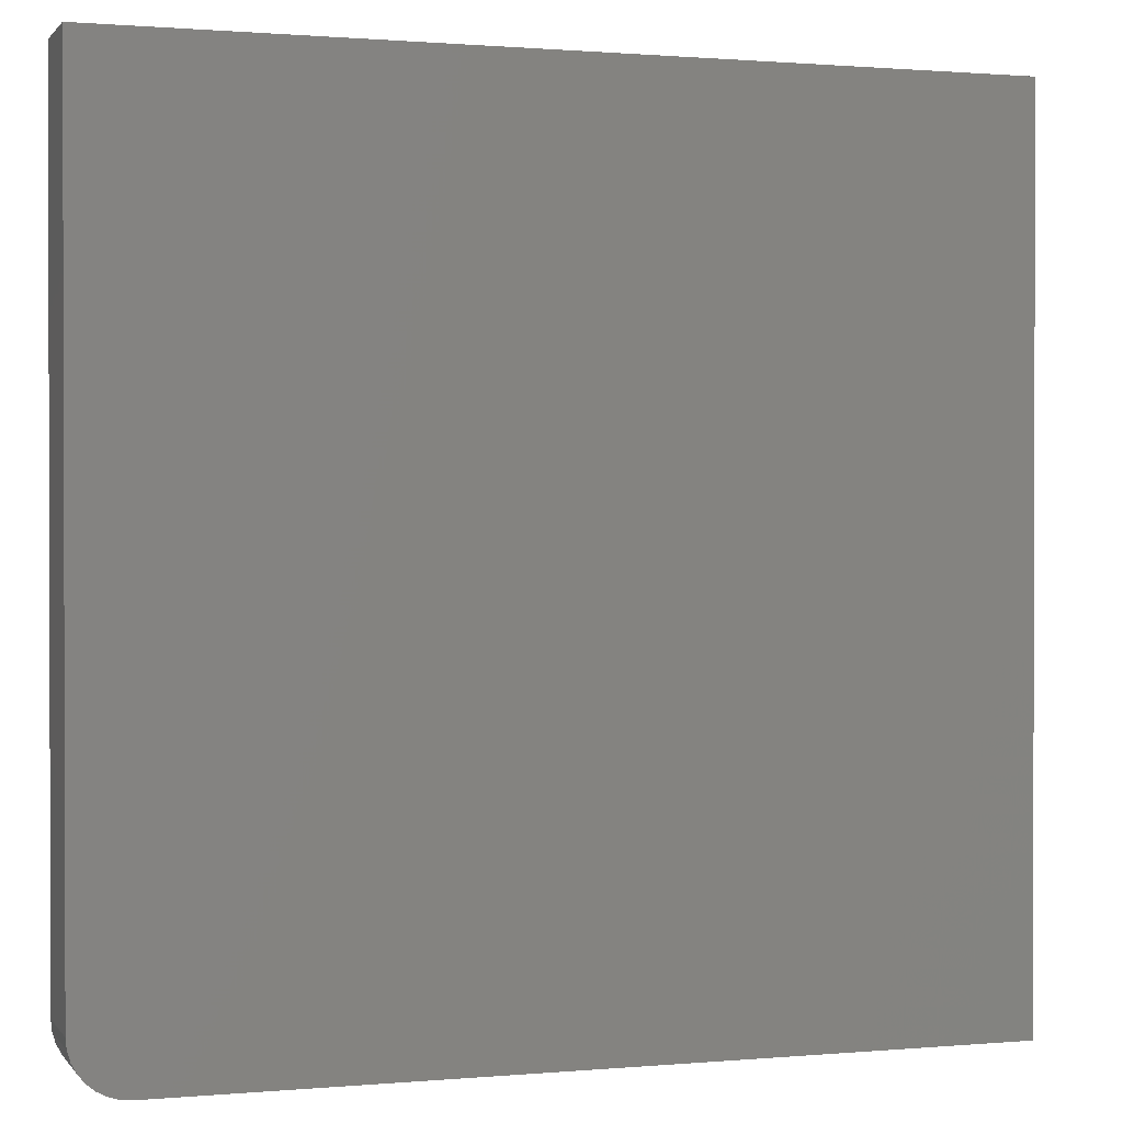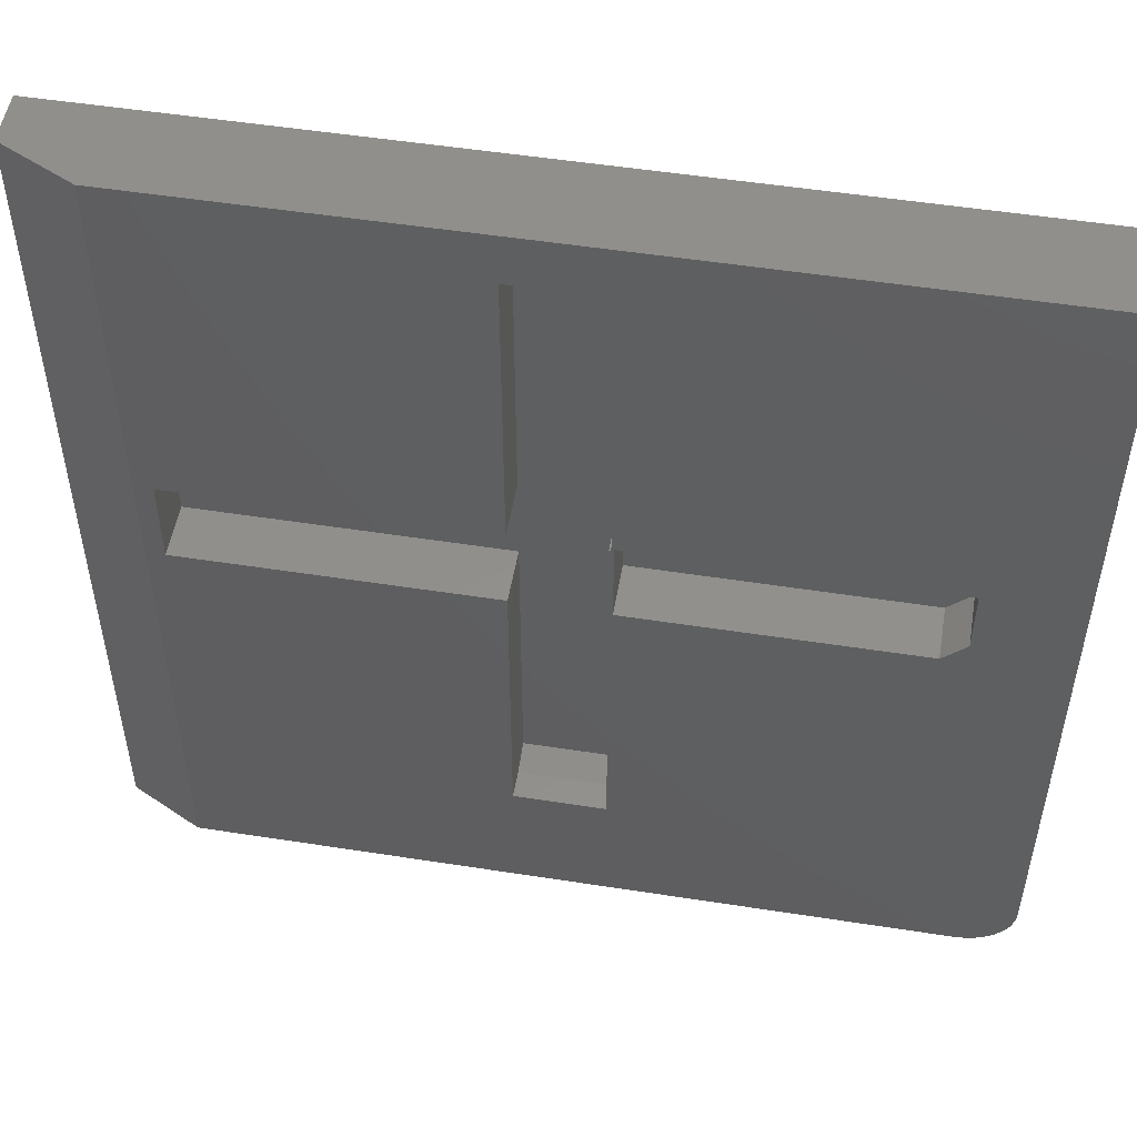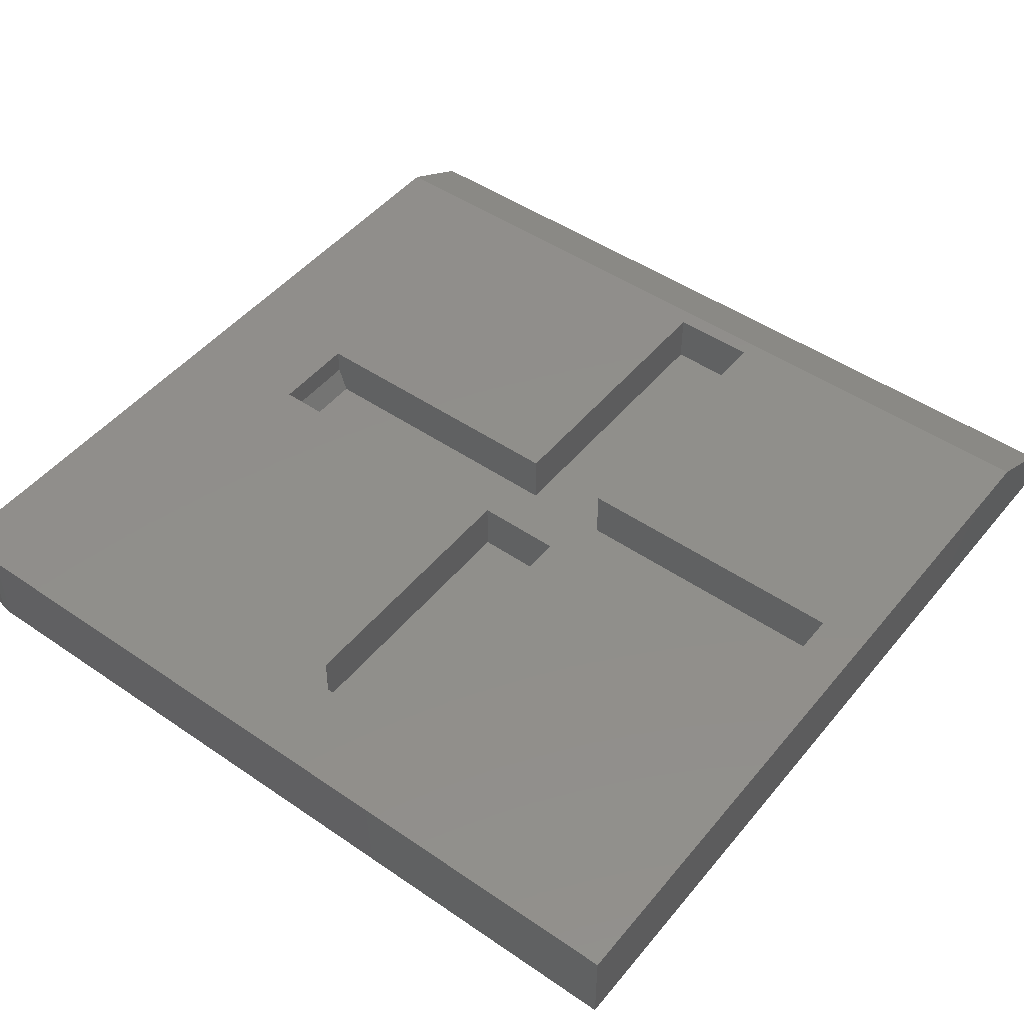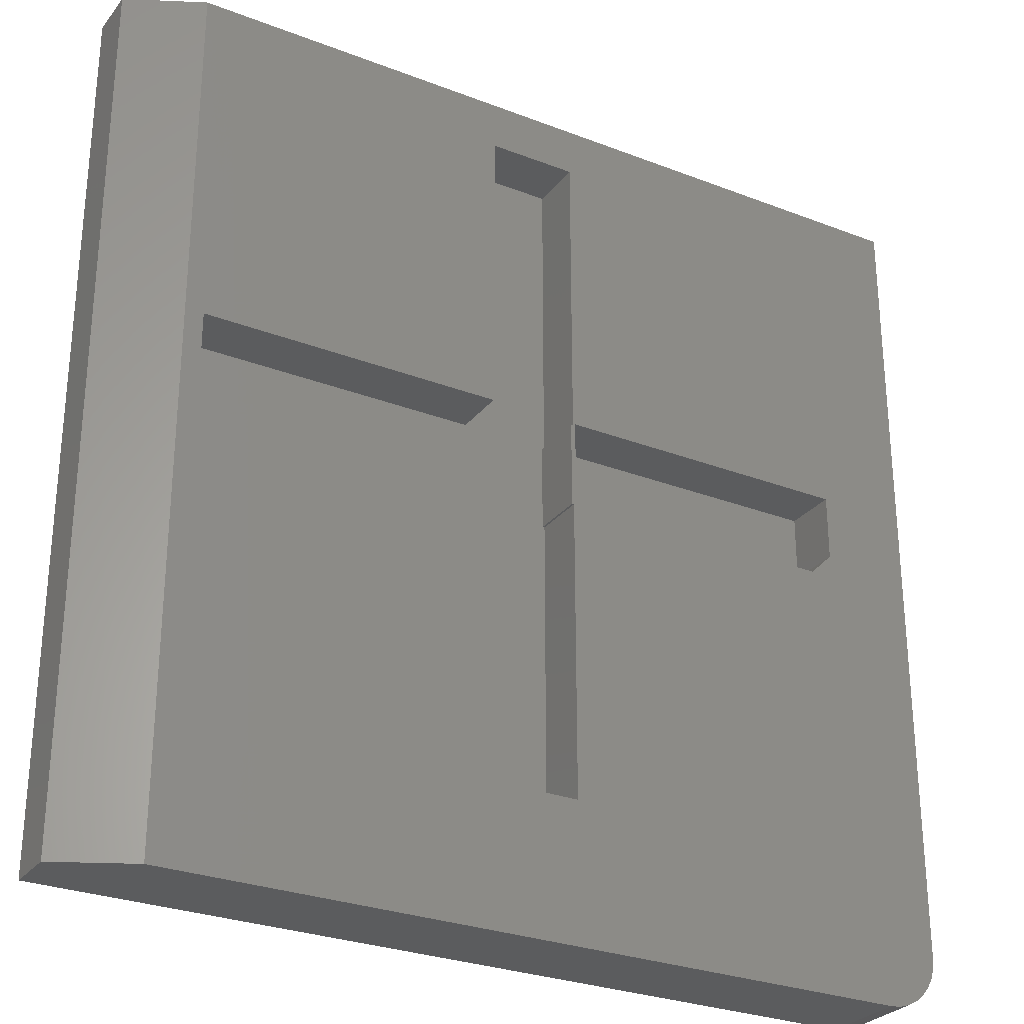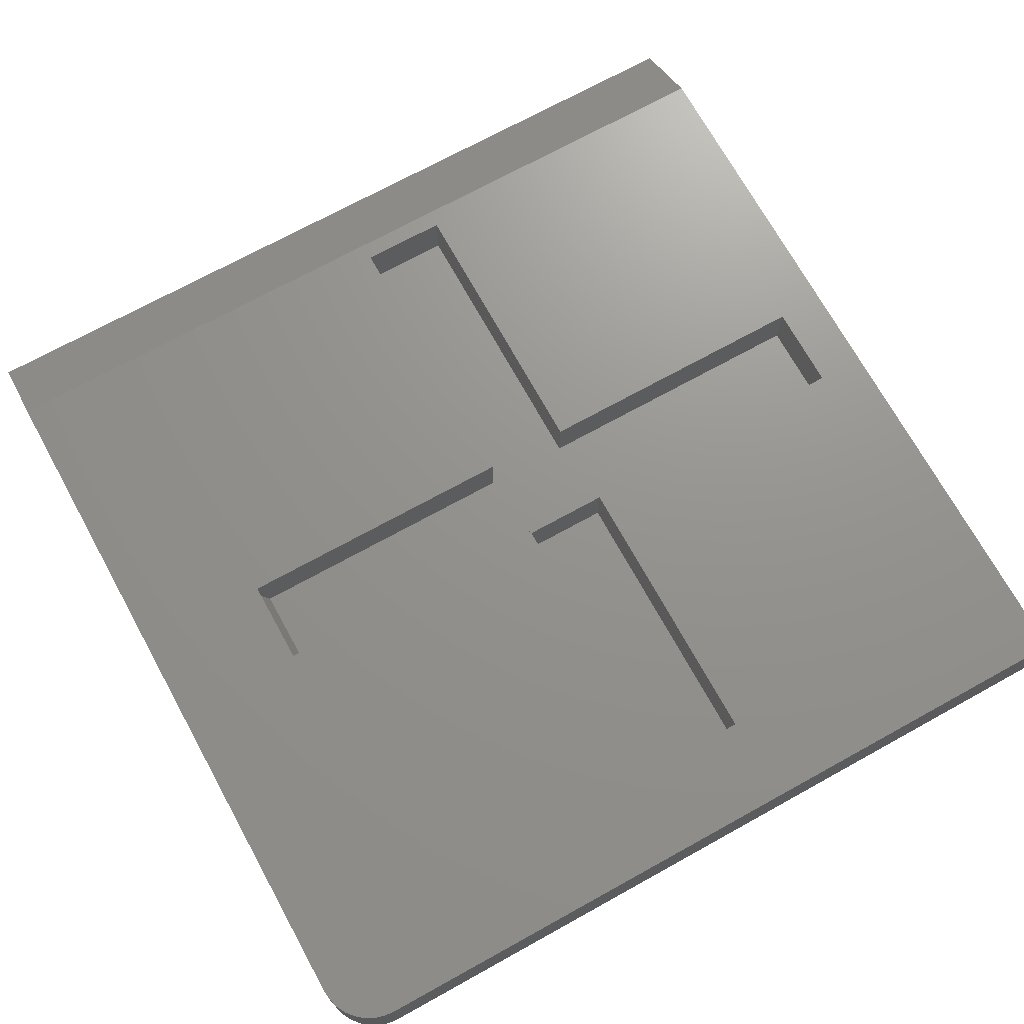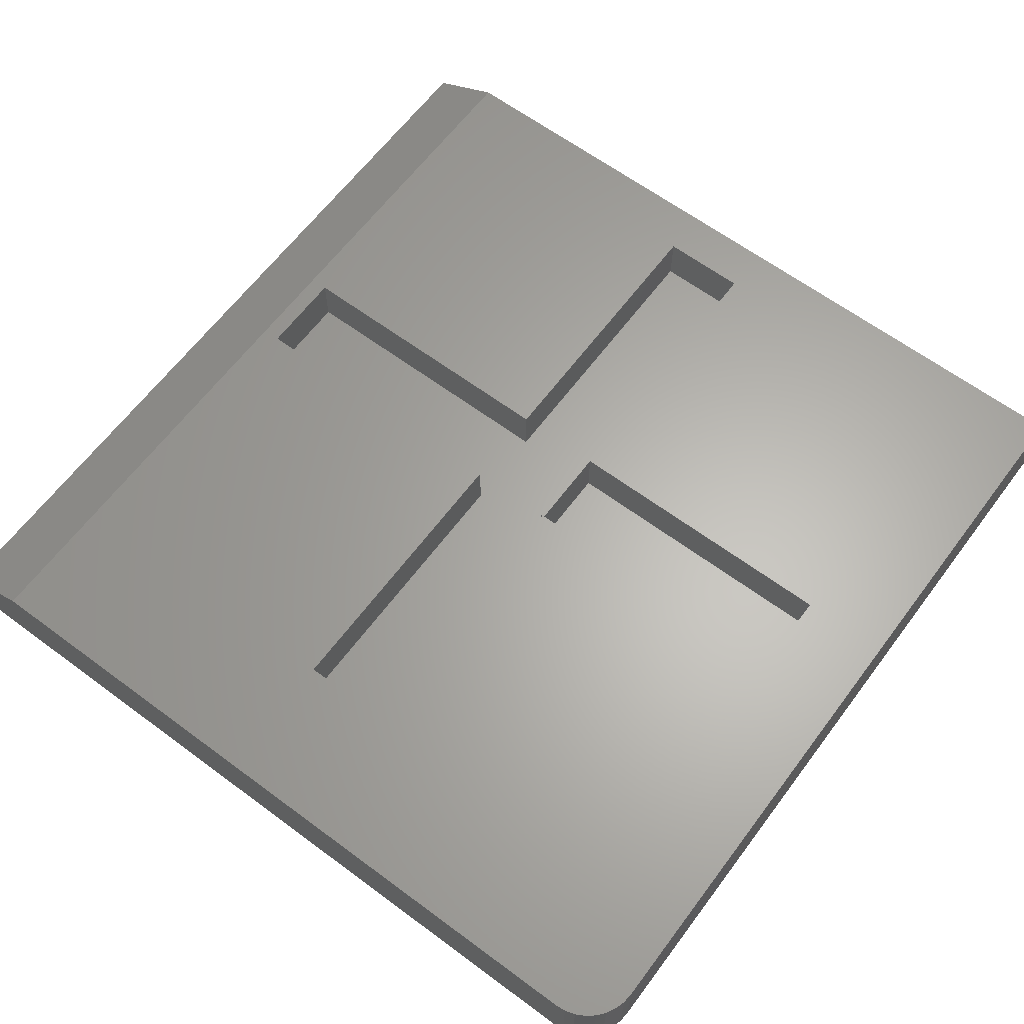
<metadata>
{"format":"stl","ext":"stl","renderer":"f3d","projection":"perspective","resolution":1024,"background":"white","views":[{"elev":0.9,"azim":161.7,"up":"+Y"},{"elev":51.8,"azim":9.6,"up":"+Y"},{"elev":48.1,"azim":127.5,"up":"+Z"},{"elev":-28.3,"azim":-30.3,"up":"+Y"},{"elev":71.3,"azim":61.1,"up":"+Z"},{"elev":63.6,"azim":36.8,"up":"+Z"}]}
</metadata>
<code>
# stl→obj: 62 verts, 120 faces
v 0.07385 -0.5 0.05469
v -0.07812 0 0.05469
v -0.07812 -0.5 0.05469
v 0.07385 0.1484 0.05469
v 0.07385 0.6641 0.05469
v -0.07812 0.6641 0.05469
v -0.07812 0.152 0.05469
v -0.5938 0.152 0.05469
v 0.07031 0.1484 0.05469
v 0.07031 0 0.05469
v 0.07385 0 0.05469
v -0.5938 0 0.05469
v 0.07385 0.1484 0.1484
v 0.07385 0.6641 0.1484
v -0.07812 0.6641 0.1484
v -0.07812 0.152 0.1484
v -0.5938 0.152 0.1484
v -0.5938 0 0.1484
v 0.07812 0.152 0.1484
v 0.07385 0 0.1484
v 0.07812 0 0.1484
v 0.07031 0.1484 0.1484
v 0.07031 0 0.1484
v -0.625 0.75 0.1484
v -0.625 -0.75 0.1484
v 0.75 0.75 0.1484
v 0.5547 0 0.1484
v 0.6562 -0.75 0.1484
v 0.6745 -0.7482 0.1484
v 0.6921 -0.7429 0.1484
v 0.7083 -0.7342 0.1484
v 0.7225 -0.7225 0.1484
v 0.7342 -0.7083 0.1484
v 0.7429 -0.6921 0.1484
v 0.7482 -0.6745 0.1484
v 0.75 -0.6562 0.1484
v 0.5938 0.03906 0.1484
v 0.07385 -0.5156 0.1484
v -0.07812 -0.5156 0.1484
v -0.07812 0 0.1484
v 0.5938 0.152 0.1484
v -0.07812 -0.5156 0.1016
v 0.07385 -0.5156 0.1016
v 0.5938 0.152 0.05469
v 0.07812 0.152 0.05469
v 0.5938 0.03906 0.05469
v 0.07812 0 0.05469
v 0.5547 0 0.05469
v 0.6562 -0.75 0
v -0.75 -0.75 0
v -0.75 -0.75 0.08594
v 0.6745 -0.7482 0
v 0.75 -0.6562 0
v 0.7482 -0.6745 0
v 0.7429 -0.6921 0
v 0.7342 -0.7083 0
v 0.7225 -0.7225 0
v 0.7083 -0.7342 0
v 0.6921 -0.7429 0
v -0.75 0.75 0
v 0.75 0.75 0
v -0.75 0.75 0.08594
f 1 2 3
f 4 5 6
f 4 6 7
f 4 7 8
f 4 8 9
f 10 9 2
f 10 2 1
f 10 1 11
f 2 9 12
f 12 9 8
f 4 13 5
f 5 13 14
f 5 14 6
f 6 14 15
f 6 15 7
f 7 15 16
f 7 16 8
f 8 16 17
f 8 17 12
f 12 17 18
f 19 20 21
f 13 22 23
f 13 23 20
f 13 20 19
f 13 19 14
f 24 25 18
f 24 18 17
f 24 17 16
f 24 16 15
f 24 15 14
f 24 14 26
f 27 21 28
f 27 28 29
f 27 29 30
f 27 30 31
f 27 31 32
f 27 32 33
f 27 33 34
f 27 34 35
f 27 35 36
f 27 36 37
f 25 38 39
f 25 39 40
f 25 40 18
f 28 21 20
f 28 20 38
f 28 38 25
f 37 36 41
f 41 36 26
f 41 26 19
f 19 26 14
f 11 20 10
f 10 20 23
f 9 22 4
f 4 22 13
f 12 18 2
f 2 18 40
f 2 40 3
f 3 40 39
f 3 39 42
f 10 23 9
f 9 23 22
f 20 11 38
f 38 11 1
f 38 1 43
f 42 39 43
f 43 39 38
f 3 42 1
f 1 42 43
f 44 45 46
f 46 45 47
f 46 47 48
f 46 37 44
f 44 37 41
f 47 21 48
f 48 21 27
f 27 37 48
f 48 37 46
f 45 19 47
f 47 19 21
f 44 41 45
f 45 41 19
f 49 28 50
f 50 28 25
f 50 25 51
f 50 52 49
f 53 54 55
f 53 55 56
f 53 56 57
f 53 57 58
f 53 58 59
f 53 59 52
f 53 52 50
f 53 50 60
f 53 60 61
f 36 53 26
f 26 53 61
f 53 36 54
f 54 36 35
f 54 35 55
f 55 35 34
f 55 34 56
f 56 34 33
f 56 33 57
f 57 33 32
f 57 32 58
f 58 32 31
f 58 31 59
f 59 31 30
f 59 30 52
f 52 30 29
f 52 29 49
f 49 29 28
f 62 60 51
f 51 60 50
f 26 61 24
f 24 61 60
f 24 60 62
f 25 24 51
f 51 24 62

</code>
